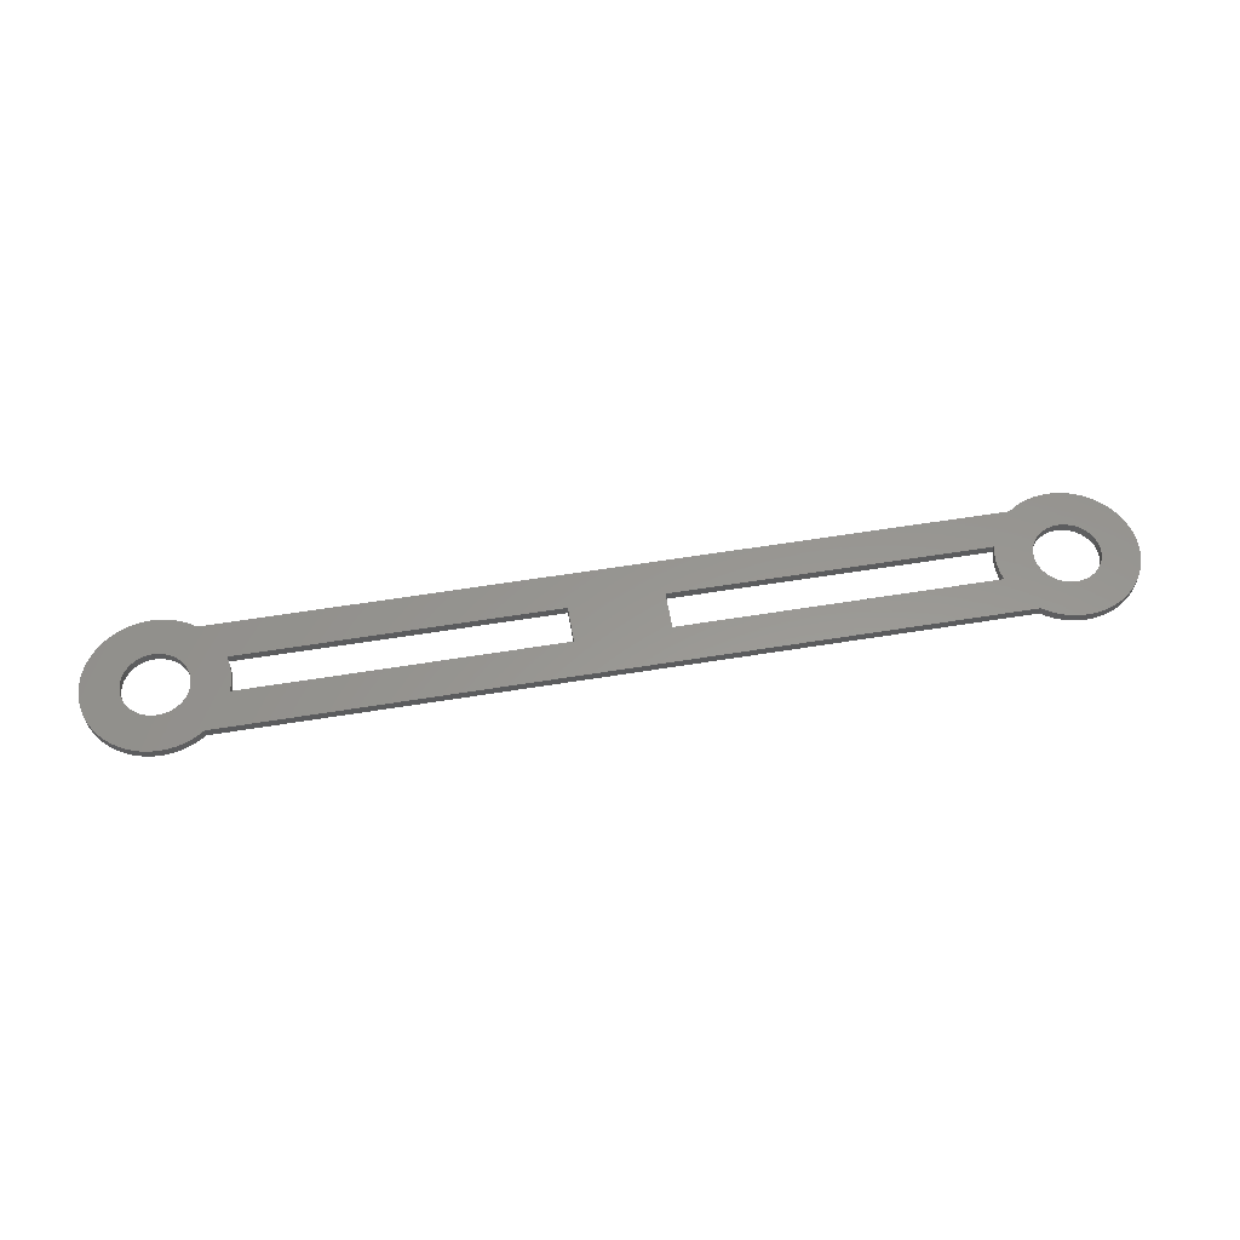
<metadata>
{"format":"stl","ext":"stl","renderer":"f3d","projection":"perspective","resolution":1024,"background":"white","views":[{"elev":58.5,"azim":170.4,"up":"+Z"}]}
</metadata>
<code>
# stl→obj: 432 verts, 876 faces
v 5 -14 0
v 39.27 -14 0
v 42 -18 0
v -5 -14 0
v 5 -10 0
v -5 -10 0
v -42.67 -5.55 0
v -42 -6 0
v -39.27 -10 0
v -39.27 -14 0
v -50.39 -18.41 0
v -42 -18 0
v -46.53 -19.5 0
v -47.34 -19.45 0
v -48.14 -19.32 0
v -43.5 -13.8 0
v -43.32 -13.47 0
v -43.02 -11.62 0
v -43.08 -11.25 0
v -43.18 -10.88 0
v 43.18 -13.12 0
v 43.32 -13.47 0
v -42.67 -18.45 0
v -43.39 -18.83 0
v -44.14 -19.12 0
v -43.18 -13.12 0
v -43.08 -12.75 0
v -39.1 -13.21 0
v -43.02 -12.38 0
v -39.01 -12.4 0
v -43 -12 0
v -39.01 -11.6 0
v -39.1 -10.79 0
v -45.73 -4.54 0
v -44.93 -4.667 0
v -44.93 -19.33 0
v -45.73 -19.46 0
v -49.67 -18.8 0
v -48.92 -19.1 0
v -48.46 -14.9 0
v -48.14 -15.09 0
v -43.32 -10.53 0
v -43.5 -10.2 0
v -43.71 -9.882 0
v -44.14 -4.879 0
v -43.39 -5.175 0
v 43.08 -12.75 0
v 44.86 -8.908 0
v 44.54 -9.103 0
v 45.73 -4.54 0
v 43 -12 0
v 39.1 -13.21 0
v 42 -6 0
v 39.27 -10 0
v 42.67 -5.55 0
v 43.39 -5.175 0
v 44.14 -4.879 0
v 44.93 -4.667 0
v 43.02 -12.38 0
v 43.32 -10.53 0
v 43.18 -10.88 0
v 43.08 -11.25 0
v 39.1 -10.79 0
v 43.02 -11.62 0
v 39.01 -11.6 0
v 39.01 -12.4 0
v -44.54 -14.9 0
v -44.23 -14.67 0
v 43.5 -13.8 0
v 43.71 -14.12 0
v 43.96 -14.41 0
v 44.23 -9.332 0
v 43.96 -9.593 0
v -43.96 -14.41 0
v -43.71 -14.12 0
v 50 -12 0
v 53.99 -12.4 0
v 49.98 -12.38 0
v 53.9 -13.21 0
v 49.92 -12.75 0
v 53.73 -14 0
v 49.82 -13.12 0
v 53.47 -14.77 0
v 49.68 -13.47 0
v 53.13 -15.5 0
v 49.5 -13.8 0
v 52.72 -16.2 0
v 49.29 -14.12 0
v 52.23 -16.84 0
v 49.04 -14.41 0
v 51.67 -17.43 0
v 48.77 -14.67 0
v 51.05 -17.96 0
v 48.46 -14.9 0
v 50.39 -18.41 0
v 48.14 -15.09 0
v 49.67 -18.8 0
v 47.8 -15.25 0
v 48.92 -19.1 0
v 47.44 -15.37 0
v 48.14 -19.32 0
v 47.07 -15.45 0
v 47.34 -19.45 0
v 46.69 -15.49 0
v 46.53 -19.5 0
v 46.31 -15.49 0
v 45.73 -19.46 0
v 45.93 -15.45 0
v 44.93 -19.33 0
v 45.56 -15.37 0
v 44.14 -19.12 0
v 45.2 -15.25 0
v 43.39 -18.83 0
v 44.86 -15.09 0
v 42.67 -18.45 0
v 44.54 -14.9 0
v 44.23 -14.67 0
v 43.71 -9.882 0
v 43.5 -10.2 0
v -47.07 -15.45 0
v -46.69 -15.49 0
v -46.31 -15.49 0
v -45.93 -15.45 0
v -43.96 -9.593 0
v -44.23 -9.332 0
v -44.54 -9.103 0
v 46.31 -8.505 0
v 45.93 -8.546 0
v -48.77 -14.67 0
v -51.05 -17.96 0
v -49.04 -14.41 0
v -51.67 -17.43 0
v -49.29 -14.12 0
v -52.23 -16.84 0
v -49.5 -13.8 0
v -52.72 -16.2 0
v -49.68 -13.47 0
v -53.13 -15.5 0
v -49.82 -13.12 0
v -53.47 -14.77 0
v -49.92 -12.75 0
v -53.73 -14 0
v -49.98 -12.38 0
v -53.9 -13.21 0
v -50 -12 0
v -47.8 -15.25 0
v -47.44 -15.37 0
v 46.69 -8.505 0
v 46.53 -4.5 0
v 47.07 -8.546 0
v 47.34 -4.548 0
v 47.44 -8.628 0
v 48.14 -4.682 0
v 47.8 -8.749 0
v 48.92 -4.901 0
v 48.14 -8.908 0
v 49.67 -5.204 0
v 48.46 -9.103 0
v 50.39 -5.585 0
v 48.77 -9.332 0
v 51.05 -6.042 0
v 49.04 -9.593 0
v 51.67 -6.567 0
v 49.29 -9.882 0
v 52.23 -7.156 0
v 49.5 -10.2 0
v 52.72 -7.802 0
v 49.68 -10.53 0
v 53.13 -8.496 0
v 49.82 -10.88 0
v 53.47 -9.232 0
v 49.92 -11.25 0
v 53.73 -9.999 0
v 49.98 -11.62 0
v 53.9 -10.79 0
v 53.99 -11.6 0
v 45.56 -8.628 0
v 45.2 -8.749 0
v -45.56 -15.37 0
v -45.2 -15.25 0
v -44.86 -15.09 0
v -44.86 -8.908 0
v -45.2 -8.749 0
v -45.56 -8.628 0
v -53.99 -12.4 0
v -53.99 -11.6 0
v -49.98 -11.62 0
v -53.9 -10.79 0
v -49.92 -11.25 0
v -53.73 -9.999 0
v -49.82 -10.88 0
v -53.47 -9.232 0
v -49.68 -10.53 0
v -53.13 -8.496 0
v -49.5 -10.2 0
v -52.72 -7.802 0
v -49.29 -9.882 0
v -52.23 -7.156 0
v -49.04 -9.593 0
v -51.67 -6.567 0
v -48.77 -9.332 0
v -51.05 -6.042 0
v -48.46 -9.103 0
v -50.39 -5.585 0
v -48.14 -8.908 0
v -49.67 -5.204 0
v -47.8 -8.749 0
v -48.92 -4.901 0
v -47.44 -8.628 0
v -48.14 -4.682 0
v -47.07 -8.546 0
v -47.34 -4.548 0
v -46.69 -8.505 0
v -46.53 -4.5 0
v -46.31 -8.505 0
v -45.93 -8.546 0
v -5 -10 1
v 42 -6 1
v -42 -6 1
v 5 -14 1
v -42 -18 1
v 42 -18 1
v -39.27 -10 1
v -42.67 -5.55 1
v -43.39 -5.175 1
v 49.98 -12.38 1
v 49.92 -12.75 1
v 53.73 -14 1
v -44.14 -4.879 1
v -44.93 -4.667 1
v -45.73 -4.54 1
v 39.27 -10 1
v 43.32 -10.53 1
v 43.5 -10.2 1
v 39.27 -14 1
v 42.67 -18.45 1
v 43.39 -18.83 1
v 44.93 -4.667 1
v 44.14 -4.879 1
v 44.14 -19.12 1
v 44.93 -19.33 1
v 45.73 -19.46 1
v -39.27 -14 1
v -5 -14 1
v 5 -10 1
v 43.39 -5.175 1
v 42.67 -5.55 1
v -43.5 -10.2 1
v -43.32 -10.53 1
v 43.96 -14.41 1
v 43.71 -14.12 1
v 43.5 -13.8 1
v 43.32 -13.47 1
v 43.02 -11.62 1
v 43.08 -11.25 1
v 43.18 -10.88 1
v 45.73 -4.54 1
v 44.23 -9.332 1
v 44.54 -9.103 1
v -43.02 -12.38 1
v -43 -12 1
v -39.1 -13.21 1
v 43.71 -9.882 1
v 43.96 -9.593 1
v 53.47 -14.77 1
v 49.82 -13.12 1
v 53.13 -15.5 1
v 49.68 -13.47 1
v 52.72 -16.2 1
v 49.5 -13.8 1
v 52.23 -16.84 1
v 49.29 -14.12 1
v 51.67 -17.43 1
v 49.04 -14.41 1
v 51.05 -17.96 1
v 48.77 -14.67 1
v 50.39 -18.41 1
v 48.46 -14.9 1
v 49.67 -18.8 1
v 48.14 -15.09 1
v 48.92 -19.1 1
v 47.8 -15.25 1
v 48.14 -19.32 1
v 47.44 -15.37 1
v 47.34 -19.45 1
v 47.07 -15.45 1
v 46.53 -19.5 1
v 46.69 -15.49 1
v 46.31 -15.49 1
v 45.93 -15.45 1
v 45.56 -15.37 1
v 44.54 -14.9 1
v 44.23 -14.67 1
v 39.1 -10.79 1
v 39.01 -11.6 1
v 43 -12 1
v 39.01 -12.4 1
v 43.02 -12.38 1
v 39.1 -13.21 1
v 43.08 -12.75 1
v 43.18 -13.12 1
v -43.08 -12.75 1
v -43.18 -13.12 1
v -43.32 -13.47 1
v -43.18 -10.88 1
v -43.08 -11.25 1
v -39.1 -10.79 1
v -43.02 -11.62 1
v -39.01 -11.6 1
v -39.01 -12.4 1
v 45.2 -15.25 1
v 44.86 -15.09 1
v 44.86 -8.908 1
v 45.2 -8.749 1
v 45.56 -8.628 1
v -44.23 -9.332 1
v -43.96 -9.593 1
v -43.71 -9.882 1
v 53.9 -13.21 1
v 53.99 -12.4 1
v 50 -12 1
v 53.99 -11.6 1
v 49.98 -11.62 1
v 53.9 -10.79 1
v 49.92 -11.25 1
v 53.73 -9.999 1
v 49.82 -10.88 1
v 53.47 -9.232 1
v 49.68 -10.53 1
v 53.13 -8.496 1
v 49.5 -10.2 1
v 52.72 -7.802 1
v 49.29 -9.882 1
v 52.23 -7.156 1
v 49.04 -9.593 1
v 51.67 -6.567 1
v 48.77 -9.332 1
v 51.05 -6.042 1
v 48.46 -9.103 1
v 50.39 -5.585 1
v 48.14 -8.908 1
v 49.67 -5.204 1
v 47.8 -8.749 1
v 48.92 -4.901 1
v 47.44 -8.628 1
v 48.14 -4.682 1
v 47.07 -8.546 1
v 47.34 -4.548 1
v 46.69 -8.505 1
v 46.53 -4.5 1
v 46.31 -8.505 1
v 45.93 -8.546 1
v -43.5 -13.8 1
v -43.71 -14.12 1
v -43.96 -14.41 1
v -44.54 -9.103 1
v -44.86 -8.908 1
v -46.31 -8.505 1
v -45.93 -8.546 1
v -49.98 -11.62 1
v -53.99 -11.6 1
v -50 -12 1
v -53.99 -12.4 1
v -49.98 -12.38 1
v -53.9 -13.21 1
v -49.92 -12.75 1
v -53.73 -14 1
v -49.82 -13.12 1
v -53.47 -14.77 1
v -49.68 -13.47 1
v -53.13 -15.5 1
v -49.5 -13.8 1
v -52.72 -16.2 1
v -49.29 -14.12 1
v -52.23 -16.84 1
v -49.04 -14.41 1
v -51.67 -17.43 1
v -48.77 -14.67 1
v -51.05 -17.96 1
v -48.46 -14.9 1
v -50.39 -18.41 1
v -48.14 -15.09 1
v -49.67 -18.8 1
v -47.8 -15.25 1
v -48.92 -19.1 1
v -47.44 -15.37 1
v -48.14 -19.32 1
v -47.07 -15.45 1
v -47.34 -19.45 1
v -46.69 -15.49 1
v -46.53 -19.5 1
v -46.31 -15.49 1
v -45.73 -19.46 1
v -45.93 -15.45 1
v -44.93 -19.33 1
v -45.56 -15.37 1
v -44.14 -19.12 1
v -45.2 -15.25 1
v -43.39 -18.83 1
v -44.86 -15.09 1
v -42.67 -18.45 1
v -44.54 -14.9 1
v -44.23 -14.67 1
v -46.69 -8.505 1
v -46.53 -4.5 1
v -47.07 -8.546 1
v -47.34 -4.548 1
v -47.44 -8.628 1
v -48.14 -4.682 1
v -47.8 -8.749 1
v -48.92 -4.901 1
v -48.14 -8.908 1
v -49.67 -5.204 1
v -48.46 -9.103 1
v -50.39 -5.585 1
v -48.77 -9.332 1
v -51.05 -6.042 1
v -49.04 -9.593 1
v -51.67 -6.567 1
v -49.29 -9.882 1
v -52.23 -7.156 1
v -49.5 -10.2 1
v -52.72 -7.802 1
v -49.68 -10.53 1
v -53.13 -8.496 1
v -49.82 -10.88 1
v -53.47 -9.232 1
v -49.92 -11.25 1
v -53.73 -9.999 1
v -53.9 -10.79 1
v -45.56 -8.628 1
v -45.2 -8.749 1
f 1 2 3
f 1 4 5
f 4 6 5
f 7 8 9
f 10 4 11
f 4 1 11
f 11 1 12
f 1 3 12
f 13 14 15
f 16 17 10
f 18 19 9
f 19 20 9
f 9 8 6
f 21 22 3
f 12 23 11
f 23 24 11
f 11 24 25
f 17 26 10
f 26 27 10
f 10 27 28
f 27 29 28
f 28 29 30
f 29 31 30
f 30 31 32
f 31 18 32
f 32 18 33
f 18 9 33
f 9 34 35
f 25 36 11
f 36 37 11
f 11 37 38
f 13 15 37
f 15 39 37
f 37 39 38
f 40 41 11
f 20 42 9
f 42 43 9
f 9 43 44
f 35 45 9
f 45 46 9
f 9 46 7
f 21 3 47
f 48 49 50
f 51 2 52
f 6 8 5
f 8 53 5
f 5 53 54
f 53 55 54
f 54 55 56
f 56 57 54
f 57 58 54
f 54 58 50
f 2 51 3
f 51 59 3
f 3 59 47
f 60 61 54
f 61 62 54
f 54 62 63
f 62 64 63
f 63 64 65
f 64 51 65
f 65 51 66
f 51 52 66
f 67 68 10
f 22 69 3
f 69 70 3
f 3 70 71
f 50 49 54
f 49 72 54
f 54 72 73
f 68 74 10
f 74 75 10
f 10 75 16
f 76 77 78
f 77 79 78
f 78 79 80
f 79 81 80
f 80 81 82
f 81 83 82
f 82 83 84
f 83 85 84
f 84 85 86
f 85 87 86
f 86 87 88
f 87 89 88
f 88 89 90
f 89 91 90
f 90 91 92
f 91 93 92
f 92 93 94
f 93 95 94
f 94 95 96
f 95 97 96
f 96 97 98
f 97 99 98
f 98 99 100
f 99 101 100
f 100 101 102
f 101 103 102
f 102 103 104
f 103 105 104
f 104 105 106
f 105 107 106
f 106 107 108
f 107 109 108
f 108 109 110
f 109 111 110
f 110 111 112
f 111 113 112
f 112 113 114
f 113 115 114
f 114 115 116
f 115 3 116
f 116 3 117
f 3 71 117
f 73 118 54
f 118 119 54
f 54 119 60
f 120 121 11
f 121 122 11
f 11 122 123
f 44 124 9
f 124 125 9
f 9 125 34
f 125 126 34
f 50 127 128
f 40 11 129
f 11 130 129
f 129 130 131
f 130 132 131
f 131 132 133
f 132 134 133
f 133 134 135
f 134 136 135
f 135 136 137
f 136 138 137
f 137 138 139
f 138 140 139
f 139 140 141
f 140 142 141
f 141 142 143
f 142 144 143
f 143 144 145
f 41 146 11
f 146 147 11
f 11 147 120
f 127 50 148
f 50 149 148
f 148 149 150
f 149 151 150
f 150 151 152
f 151 153 152
f 152 153 154
f 153 155 154
f 154 155 156
f 155 157 156
f 156 157 158
f 157 159 158
f 158 159 160
f 159 161 160
f 160 161 162
f 161 163 162
f 162 163 164
f 163 165 164
f 164 165 166
f 165 167 166
f 166 167 168
f 167 169 168
f 168 169 170
f 169 171 170
f 170 171 172
f 171 173 172
f 172 173 174
f 173 175 174
f 174 175 76
f 175 176 76
f 76 176 77
f 128 177 50
f 177 178 50
f 50 178 48
f 123 179 11
f 179 180 11
f 11 180 10
f 180 181 10
f 10 181 67
f 126 182 34
f 182 183 34
f 34 183 184
f 144 185 145
f 185 186 145
f 145 186 187
f 186 188 187
f 187 188 189
f 188 190 189
f 189 190 191
f 190 192 191
f 191 192 193
f 192 194 193
f 193 194 195
f 194 196 195
f 195 196 197
f 196 198 197
f 197 198 199
f 198 200 199
f 199 200 201
f 200 202 201
f 201 202 203
f 202 204 203
f 203 204 205
f 204 206 205
f 205 206 207
f 206 208 207
f 207 208 209
f 208 210 209
f 209 210 211
f 210 212 211
f 211 212 213
f 212 214 213
f 213 214 215
f 214 34 215
f 215 34 216
f 34 184 216
f 217 218 219
f 220 221 222
f 217 219 223
f 219 224 223
f 223 224 225
f 226 227 228
f 225 229 223
f 229 230 223
f 223 230 231
f 232 233 234
f 220 222 235
f 222 236 235
f 235 236 237
f 238 239 232
f 237 240 235
f 240 241 235
f 235 241 242
f 243 221 244
f 221 220 244
f 244 220 217
f 220 245 217
f 217 245 218
f 245 232 218
f 239 246 232
f 246 247 232
f 232 247 218
f 248 249 223
f 250 251 235
f 251 252 235
f 235 252 253
f 254 255 232
f 255 256 232
f 232 256 233
f 238 232 257
f 232 258 257
f 257 258 259
f 260 221 261
f 221 243 261
f 261 243 262
f 234 263 232
f 263 264 232
f 232 264 258
f 228 227 265
f 227 266 265
f 265 266 267
f 266 268 267
f 267 268 269
f 268 270 269
f 269 270 271
f 270 272 271
f 271 272 273
f 272 274 273
f 273 274 275
f 274 276 275
f 275 276 277
f 276 278 277
f 277 278 279
f 278 280 279
f 279 280 281
f 280 282 281
f 281 282 283
f 282 284 283
f 283 284 285
f 284 286 285
f 285 286 287
f 286 288 287
f 287 288 242
f 288 289 242
f 289 290 242
f 242 290 291
f 242 292 235
f 292 293 235
f 235 293 250
f 232 294 254
f 294 295 254
f 254 295 296
f 295 297 296
f 296 297 298
f 297 299 298
f 298 299 300
f 299 235 300
f 300 235 301
f 235 253 301
f 260 302 221
f 302 303 221
f 221 303 304
f 249 305 223
f 305 306 223
f 223 306 307
f 306 308 307
f 307 308 309
f 308 261 309
f 309 261 310
f 261 262 310
f 291 311 242
f 311 312 242
f 242 312 292
f 259 313 257
f 313 314 257
f 257 314 315
f 316 317 223
f 317 318 223
f 223 318 248
f 228 319 226
f 319 320 226
f 226 320 321
f 320 322 321
f 321 322 323
f 322 324 323
f 323 324 325
f 324 326 325
f 325 326 327
f 326 328 327
f 327 328 329
f 328 330 329
f 329 330 331
f 330 332 331
f 331 332 333
f 332 334 333
f 333 334 335
f 334 336 335
f 335 336 337
f 336 338 337
f 337 338 339
f 338 340 339
f 339 340 341
f 340 342 341
f 341 342 343
f 342 344 343
f 343 344 345
f 344 346 345
f 345 346 347
f 346 348 347
f 347 348 349
f 348 350 349
f 349 350 351
f 350 257 351
f 351 257 352
f 257 315 352
f 304 353 221
f 353 354 221
f 221 354 355
f 316 223 356
f 223 231 356
f 356 231 357
f 231 358 359
f 360 361 362
f 361 363 362
f 362 363 364
f 363 365 364
f 364 365 366
f 365 367 366
f 366 367 368
f 367 369 368
f 368 369 370
f 369 371 370
f 370 371 372
f 371 373 372
f 372 373 374
f 373 375 374
f 374 375 376
f 375 377 376
f 376 377 378
f 377 379 378
f 378 379 380
f 379 381 380
f 380 381 382
f 381 383 382
f 382 383 384
f 383 385 384
f 384 385 386
f 385 387 386
f 386 387 388
f 387 389 388
f 388 389 390
f 389 391 390
f 390 391 392
f 391 393 392
f 392 393 394
f 393 395 394
f 394 395 396
f 395 397 396
f 396 397 398
f 397 399 398
f 398 399 400
f 399 401 400
f 400 401 402
f 401 221 402
f 402 221 403
f 221 355 403
f 358 231 404
f 231 405 404
f 404 405 406
f 405 407 406
f 406 407 408
f 407 409 408
f 408 409 410
f 409 411 410
f 410 411 412
f 411 413 412
f 412 413 414
f 413 415 414
f 414 415 416
f 415 417 416
f 416 417 418
f 417 419 418
f 418 419 420
f 419 421 420
f 420 421 422
f 421 423 422
f 422 423 424
f 423 425 424
f 424 425 426
f 425 427 426
f 426 427 428
f 427 429 428
f 428 429 360
f 429 430 360
f 360 430 361
f 359 431 231
f 431 432 231
f 231 432 357
f 219 218 8
f 218 53 8
f 244 217 4
f 217 6 4
f 220 235 1
f 235 2 1
f 296 51 254
f 51 64 254
f 254 64 255
f 64 62 255
f 255 62 256
f 62 61 256
f 256 61 233
f 61 60 233
f 233 60 234
f 60 119 234
f 234 119 263
f 119 118 263
f 263 118 264
f 118 73 264
f 264 73 258
f 73 72 258
f 258 72 259
f 72 49 259
f 259 49 313
f 49 48 313
f 313 48 314
f 48 178 314
f 314 178 315
f 178 177 315
f 315 177 352
f 177 128 352
f 352 128 351
f 128 127 351
f 351 127 349
f 127 148 349
f 349 148 347
f 148 150 347
f 347 150 345
f 150 152 345
f 345 152 343
f 152 154 343
f 343 154 341
f 154 156 341
f 341 156 339
f 156 158 339
f 339 158 337
f 158 160 337
f 337 160 335
f 160 162 335
f 335 162 333
f 162 164 333
f 333 164 331
f 164 166 331
f 331 166 329
f 166 168 329
f 329 168 327
f 168 170 327
f 327 170 325
f 170 172 325
f 325 172 323
f 172 174 323
f 323 174 321
f 174 76 321
f 321 76 226
f 76 78 226
f 226 78 227
f 78 80 227
f 227 80 266
f 80 82 266
f 266 82 268
f 82 84 268
f 268 84 270
f 84 86 270
f 270 86 272
f 86 88 272
f 272 88 274
f 88 90 274
f 274 90 276
f 90 92 276
f 276 92 278
f 92 94 278
f 278 94 280
f 94 96 280
f 280 96 282
f 96 98 282
f 282 98 284
f 98 100 284
f 284 100 286
f 100 102 286
f 286 102 288
f 102 104 288
f 288 104 289
f 104 106 289
f 289 106 290
f 106 108 290
f 290 108 291
f 108 110 291
f 291 110 311
f 110 112 311
f 311 112 312
f 112 114 312
f 312 114 292
f 114 116 292
f 292 116 293
f 116 117 293
f 293 117 250
f 117 71 250
f 250 71 251
f 71 70 251
f 251 70 252
f 70 69 252
f 252 69 253
f 69 22 253
f 253 22 301
f 22 21 301
f 301 21 300
f 21 47 300
f 300 47 298
f 47 59 298
f 298 59 296
f 59 51 296
f 362 145 360
f 145 187 360
f 360 187 428
f 187 189 428
f 428 189 426
f 189 191 426
f 426 191 424
f 191 193 424
f 424 193 422
f 193 195 422
f 422 195 420
f 195 197 420
f 420 197 418
f 197 199 418
f 418 199 416
f 199 201 416
f 416 201 414
f 201 203 414
f 414 203 412
f 203 205 412
f 412 205 410
f 205 207 410
f 410 207 408
f 207 209 408
f 408 209 406
f 209 211 406
f 406 211 404
f 211 213 404
f 404 213 358
f 213 215 358
f 358 215 359
f 215 216 359
f 359 216 431
f 216 184 431
f 431 184 432
f 184 183 432
f 432 183 357
f 183 182 357
f 357 182 356
f 182 126 356
f 356 126 316
f 126 125 316
f 316 125 317
f 125 124 317
f 317 124 318
f 124 44 318
f 318 44 248
f 44 43 248
f 248 43 249
f 43 42 249
f 249 42 305
f 42 20 305
f 305 20 306
f 20 19 306
f 306 19 308
f 19 18 308
f 308 18 261
f 18 31 261
f 261 31 260
f 31 29 260
f 260 29 302
f 29 27 302
f 302 27 303
f 27 26 303
f 303 26 304
f 26 17 304
f 304 17 353
f 17 16 353
f 353 16 354
f 16 75 354
f 354 75 355
f 75 74 355
f 355 74 403
f 74 68 403
f 403 68 402
f 68 67 402
f 402 67 400
f 67 181 400
f 400 181 398
f 181 180 398
f 398 180 396
f 180 179 396
f 396 179 394
f 179 123 394
f 394 123 392
f 123 122 392
f 392 122 390
f 122 121 390
f 390 121 388
f 121 120 388
f 388 120 386
f 120 147 386
f 386 147 384
f 147 146 384
f 384 146 382
f 146 41 382
f 382 41 380
f 41 40 380
f 380 40 378
f 40 129 378
f 378 129 376
f 129 131 376
f 376 131 374
f 131 133 374
f 374 133 372
f 133 135 372
f 372 135 370
f 135 137 370
f 370 137 368
f 137 139 368
f 368 139 366
f 139 141 366
f 366 141 364
f 141 143 364
f 364 143 362
f 143 145 362
f 217 223 6
f 223 9 6
f 243 10 28
f 243 28 262
f 28 30 262
f 262 30 310
f 30 32 310
f 310 32 309
f 32 33 309
f 309 33 307
f 33 9 307
f 307 9 223
f 243 244 10
f 244 4 10
f 222 221 3
f 221 12 3
f 245 220 5
f 220 1 5
f 219 8 7
f 219 7 224
f 7 46 224
f 224 46 225
f 46 45 225
f 225 45 229
f 45 35 229
f 229 35 230
f 35 34 230
f 230 34 231
f 34 214 231
f 231 214 405
f 214 212 405
f 405 212 407
f 212 210 407
f 407 210 409
f 210 208 409
f 409 208 411
f 208 206 411
f 411 206 413
f 206 204 413
f 413 204 415
f 204 202 415
f 415 202 417
f 202 200 417
f 417 200 419
f 200 198 419
f 419 198 421
f 198 196 421
f 421 196 423
f 196 194 423
f 423 194 425
f 194 192 425
f 425 192 427
f 192 190 427
f 427 190 429
f 190 188 429
f 429 188 430
f 188 186 430
f 430 186 361
f 186 185 361
f 361 185 363
f 185 144 363
f 363 144 365
f 144 142 365
f 365 142 367
f 142 140 367
f 367 140 369
f 140 138 369
f 369 138 371
f 138 136 371
f 371 136 373
f 136 134 373
f 373 134 375
f 134 132 375
f 375 132 377
f 132 130 377
f 377 130 379
f 130 11 379
f 379 11 381
f 11 38 381
f 381 38 383
f 38 39 383
f 383 39 385
f 39 15 385
f 385 15 387
f 15 14 387
f 387 14 389
f 14 13 389
f 389 13 391
f 13 37 391
f 391 37 393
f 37 36 393
f 393 36 395
f 36 25 395
f 395 25 397
f 25 24 397
f 397 24 399
f 24 23 399
f 399 23 401
f 23 12 401
f 401 12 221
f 222 3 115
f 222 115 236
f 115 113 236
f 236 113 237
f 113 111 237
f 237 111 240
f 111 109 240
f 240 109 241
f 109 107 241
f 241 107 242
f 107 105 242
f 242 105 287
f 105 103 287
f 287 103 285
f 103 101 285
f 285 101 283
f 101 99 283
f 283 99 281
f 99 97 281
f 281 97 279
f 97 95 279
f 279 95 277
f 95 93 277
f 277 93 275
f 93 91 275
f 275 91 273
f 91 89 273
f 273 89 271
f 89 87 271
f 271 87 269
f 87 85 269
f 269 85 267
f 85 83 267
f 267 83 265
f 83 81 265
f 265 81 228
f 81 79 228
f 228 79 319
f 79 77 319
f 319 77 320
f 77 176 320
f 320 176 322
f 176 175 322
f 322 175 324
f 175 173 324
f 324 173 326
f 173 171 326
f 326 171 328
f 171 169 328
f 328 169 330
f 169 167 330
f 330 167 332
f 167 165 332
f 332 165 334
f 165 163 334
f 334 163 336
f 163 161 336
f 336 161 338
f 161 159 338
f 338 159 340
f 159 157 340
f 340 157 342
f 157 155 342
f 342 155 344
f 155 153 344
f 344 153 346
f 153 151 346
f 346 151 348
f 151 149 348
f 348 149 350
f 149 50 350
f 350 50 257
f 50 58 257
f 257 58 238
f 58 57 238
f 238 57 239
f 57 56 239
f 239 56 246
f 56 55 246
f 246 55 247
f 55 53 247
f 247 53 218
f 232 245 54
f 245 5 54
f 232 54 63
f 232 63 294
f 63 65 294
f 294 65 295
f 65 66 295
f 295 66 297
f 66 52 297
f 297 52 299
f 52 2 299
f 299 2 235

</code>
